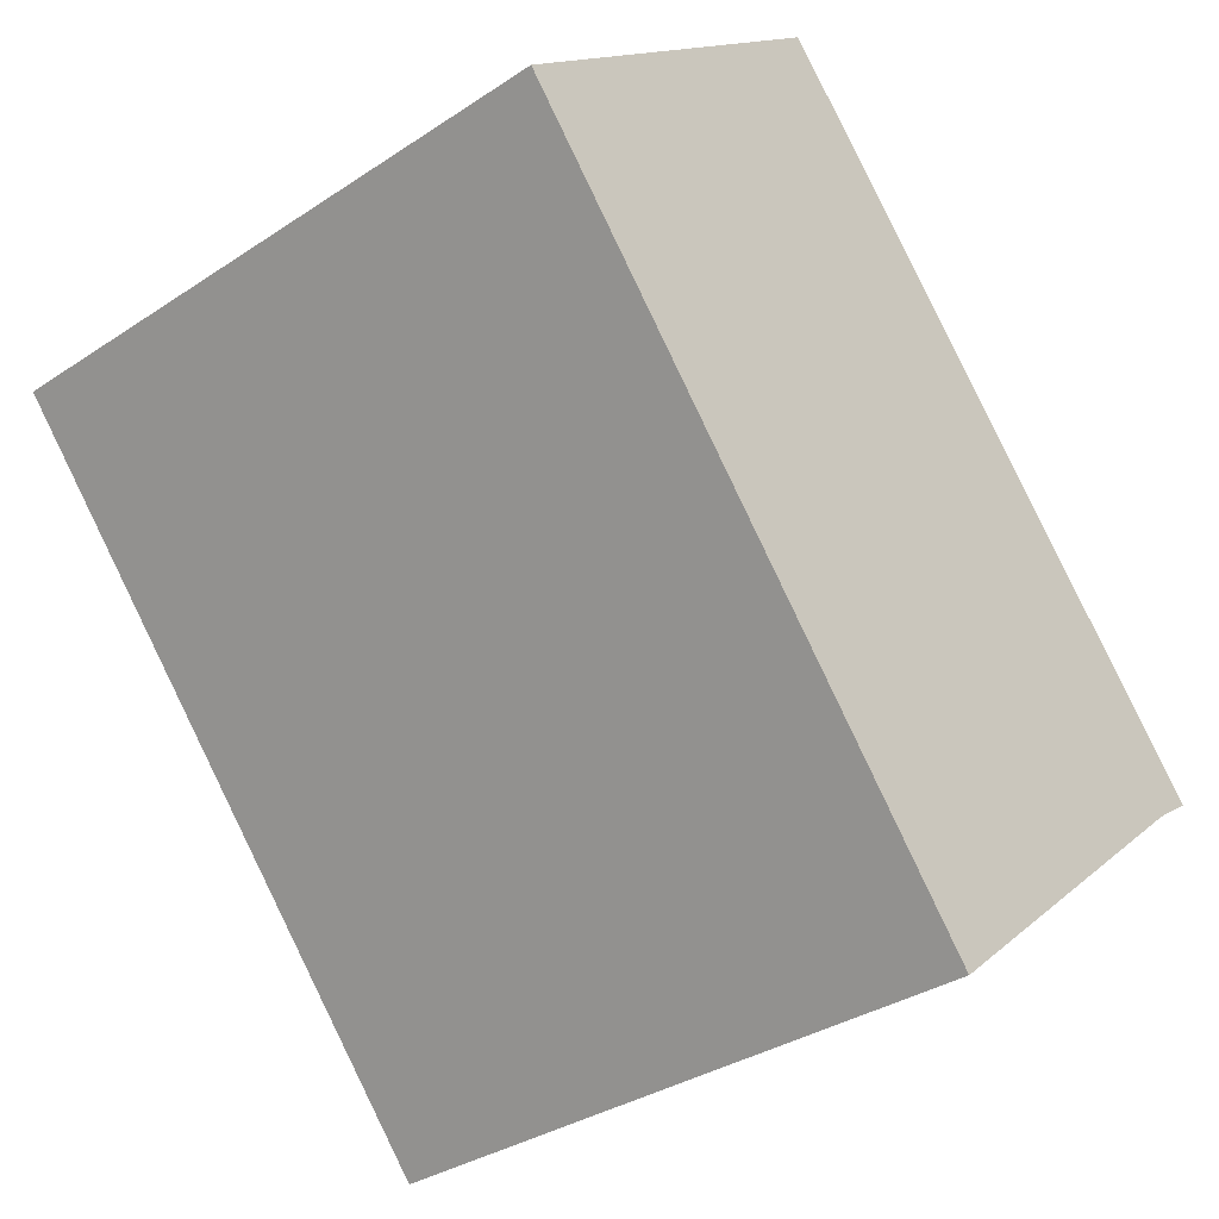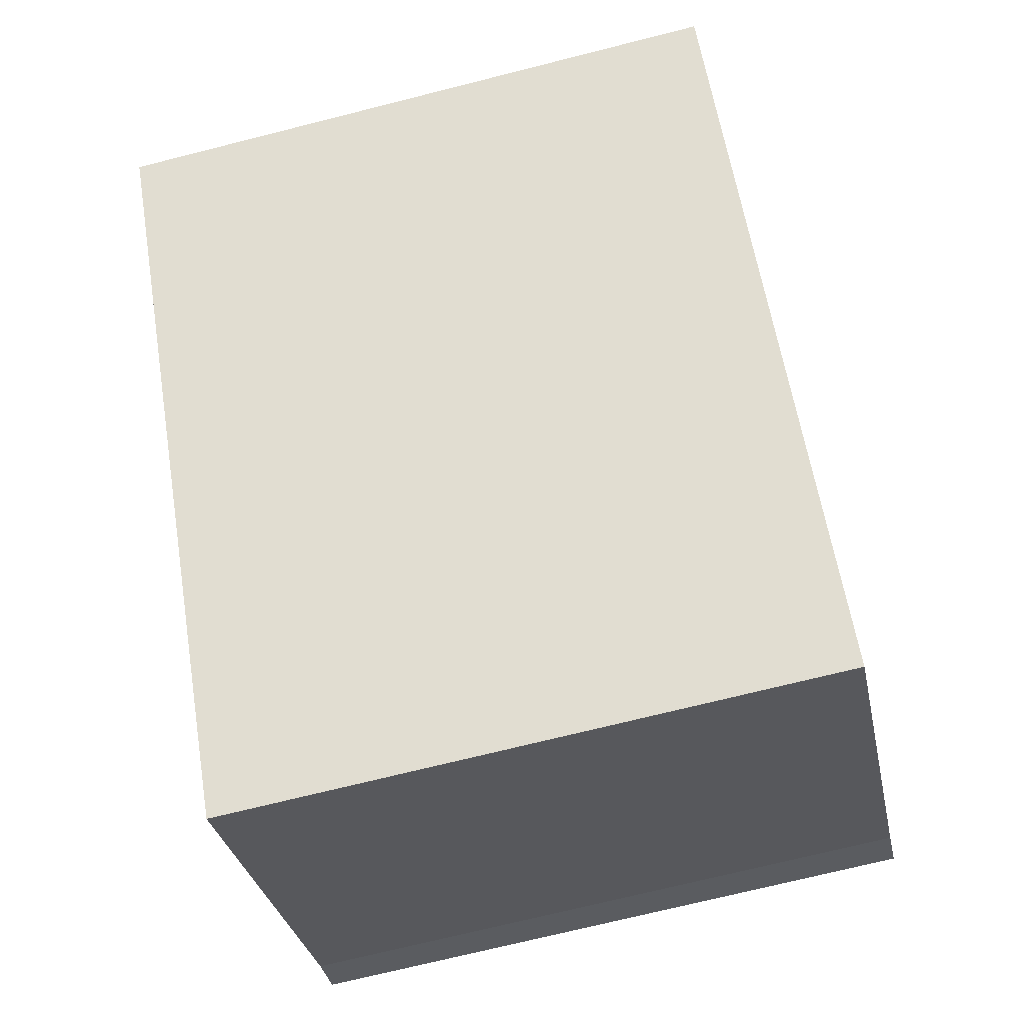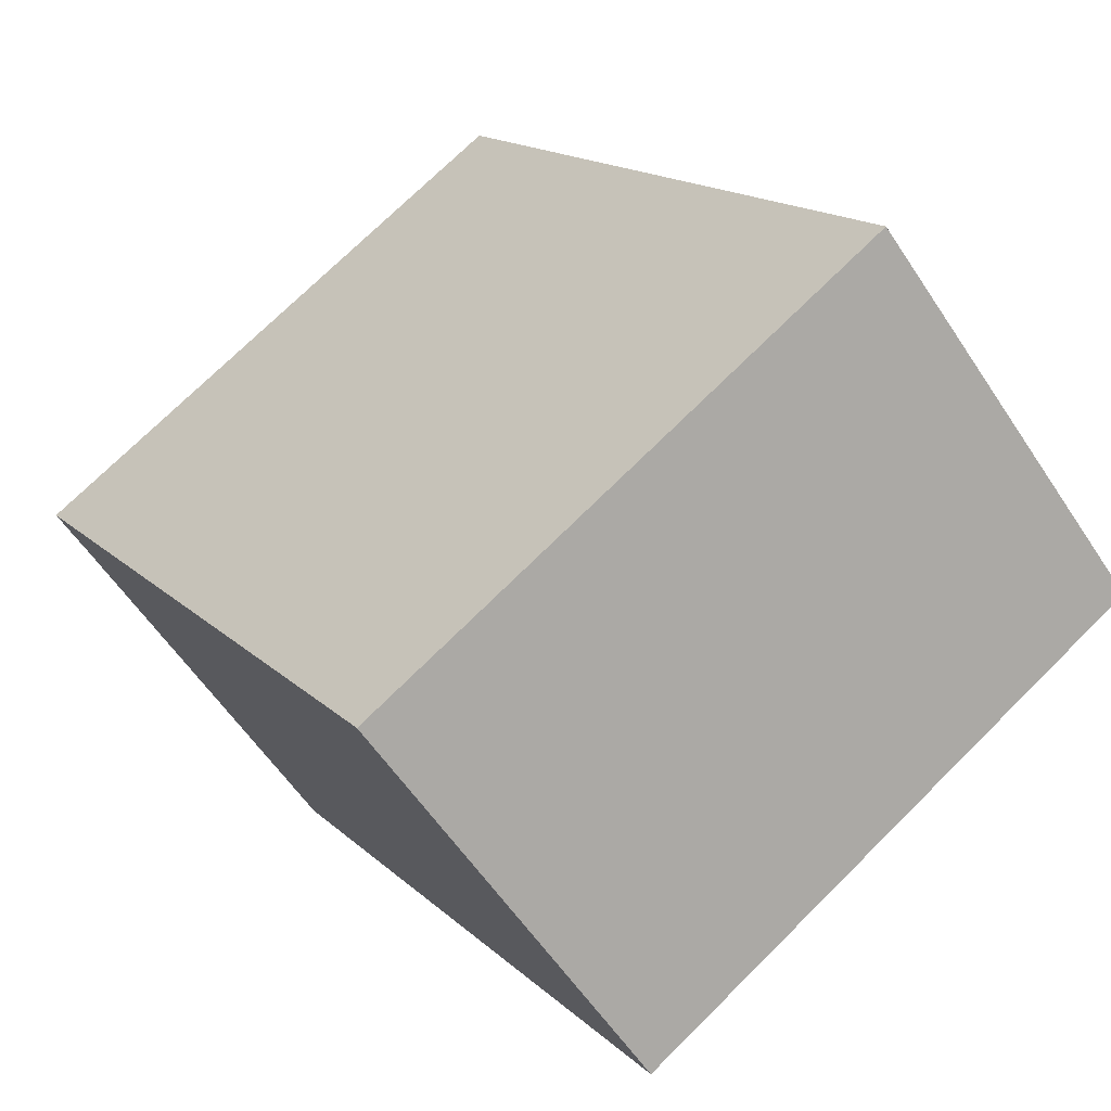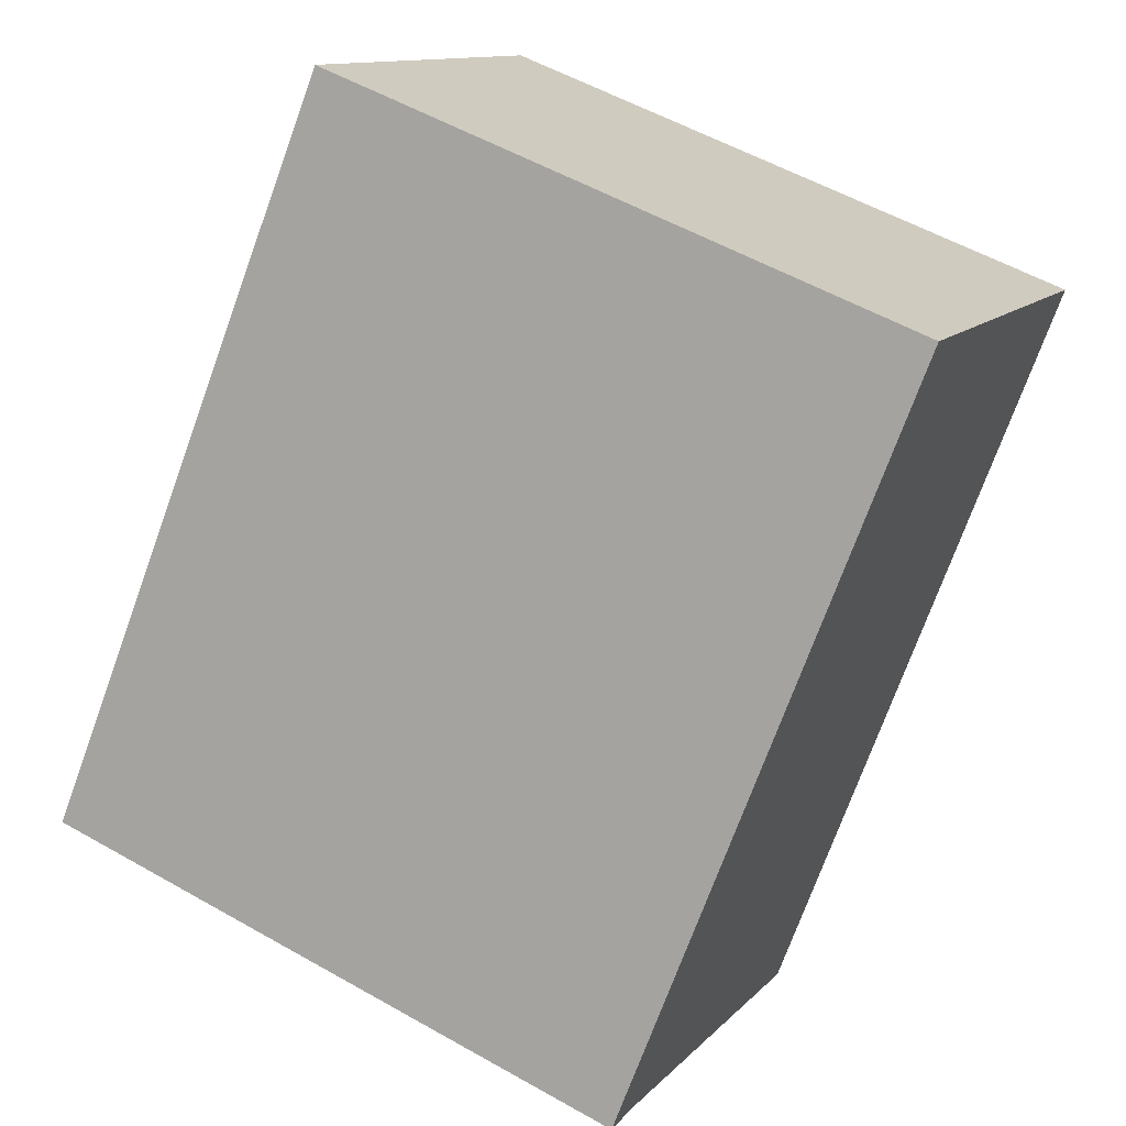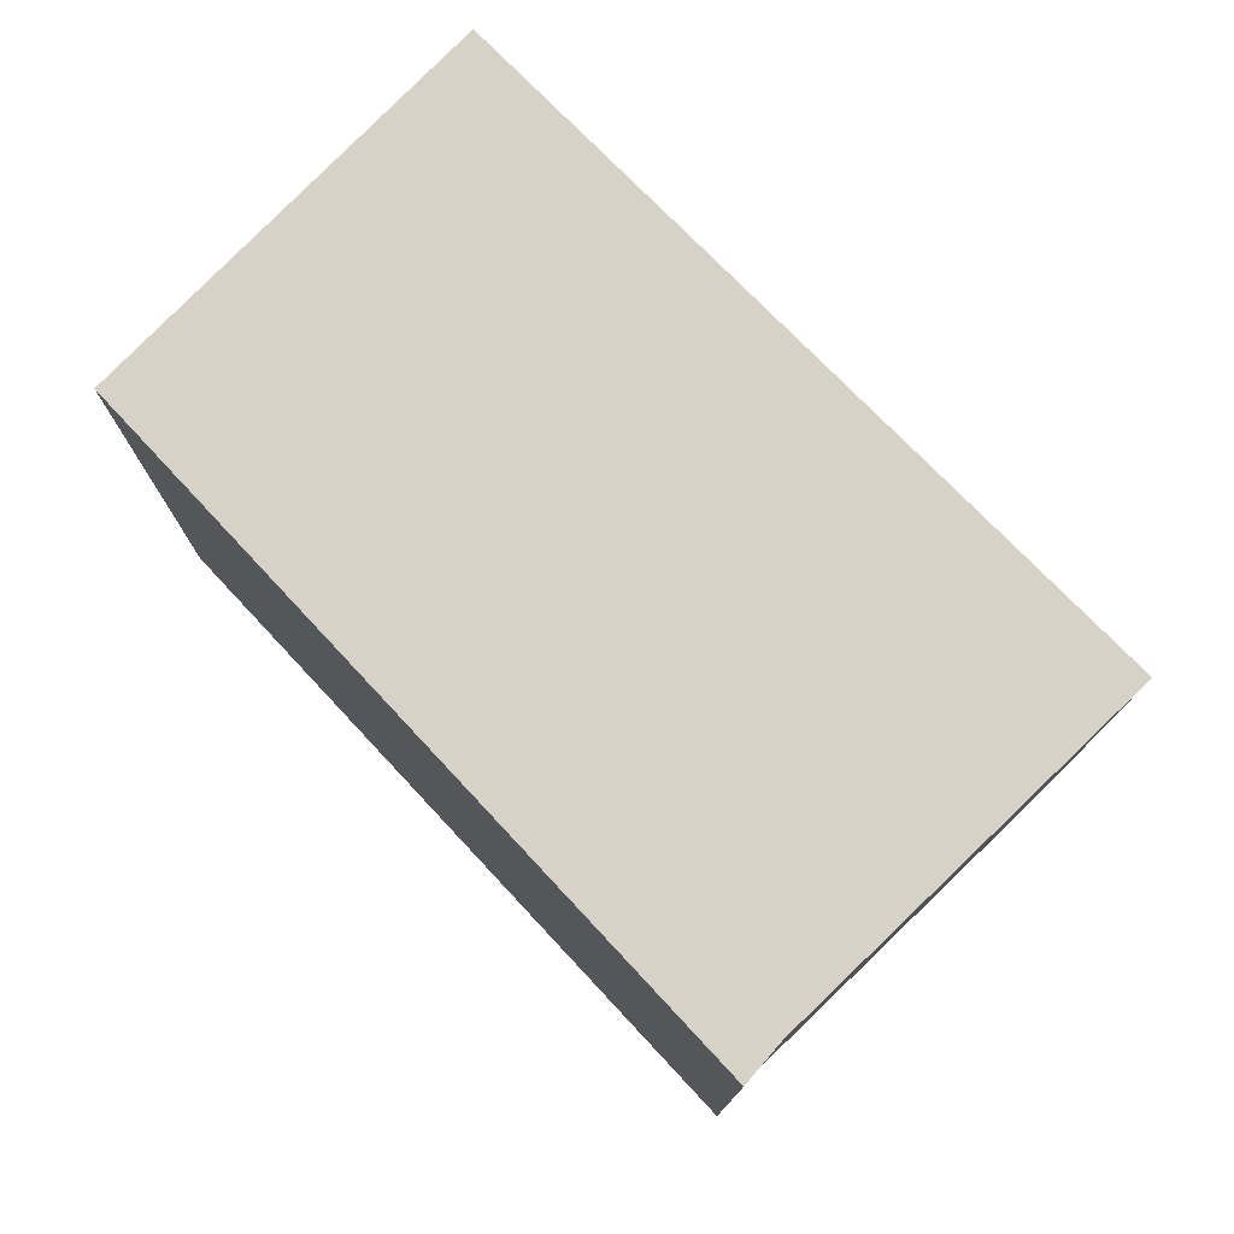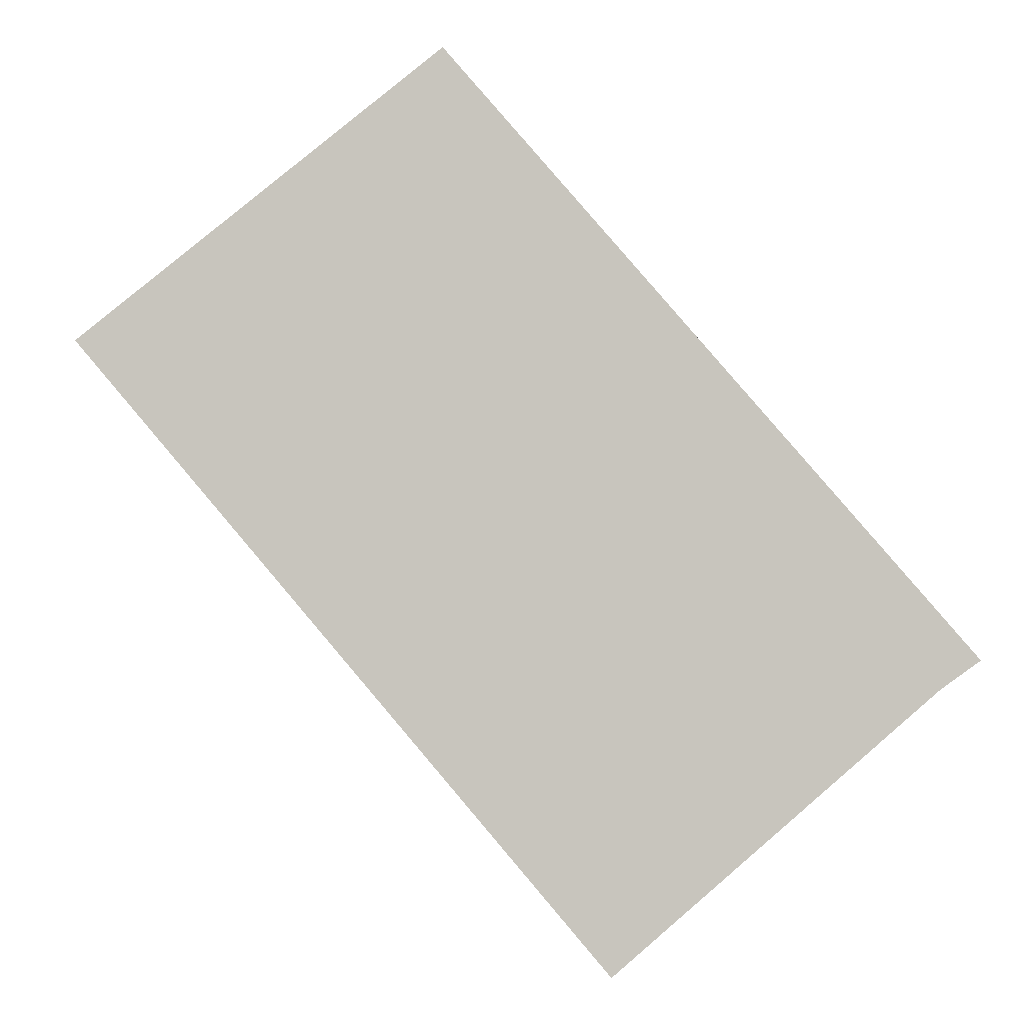
<metadata>
{"format":"obj","ext":"obj","renderer":"f3d","projection":"perspective","resolution":1024,"background":"white","views":[{"elev":-33.4,"azim":-47.6,"up":"+Z"},{"elev":-71.0,"azim":-75.8,"up":"+Z"},{"elev":73.0,"azim":-134.8,"up":"+Z"},{"elev":55.0,"azim":121.0,"up":"+Z"},{"elev":78.1,"azim":95.4,"up":"+Y"},{"elev":0.4,"azim":-3.8,"up":"+Z"}]}
</metadata>
<code>
v  0 3.111 1.905e-16
v  4.122 3.111 -1.665
v  2.533 3.111 -3.033
v  4.321 3.111 -1.524
v  1.728 3.111 1.396
v  2.533 1.857e-16 -3.033
v  0 0 0
v  1.728 -8.548e-17 1.396
v  4.321 9.332e-17 -1.524
v  4.122 1.02e-16 -1.665
g defaultobject
f 1 2 3
f 2 1 4
f 4 1 5
f 6 1 3
f 1 6 7
f 7 5 1
f 5 7 8
f 8 4 5
f 4 8 9
f 10 3 2
f 3 10 6
f 9 2 4
f 2 9 10
f 10 7 6
f 7 10 8
f 8 10 9

</code>
